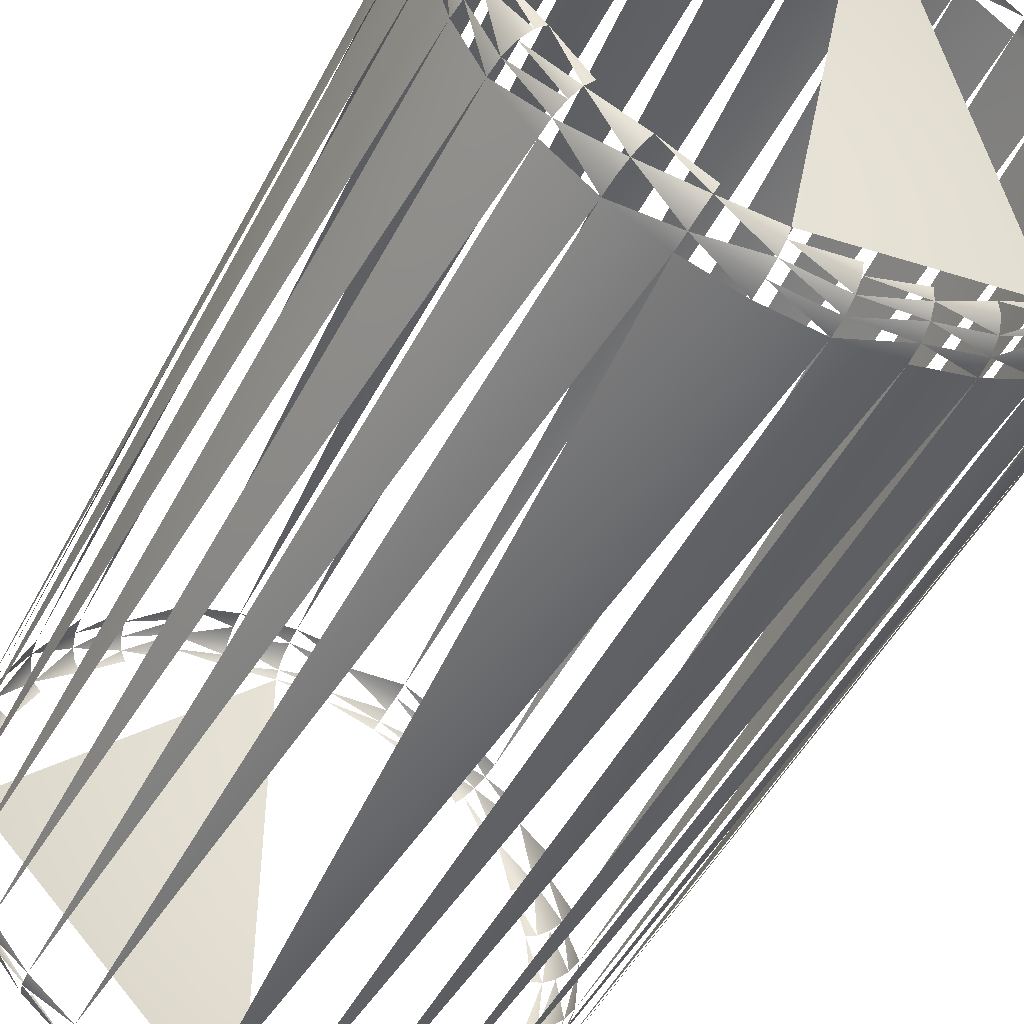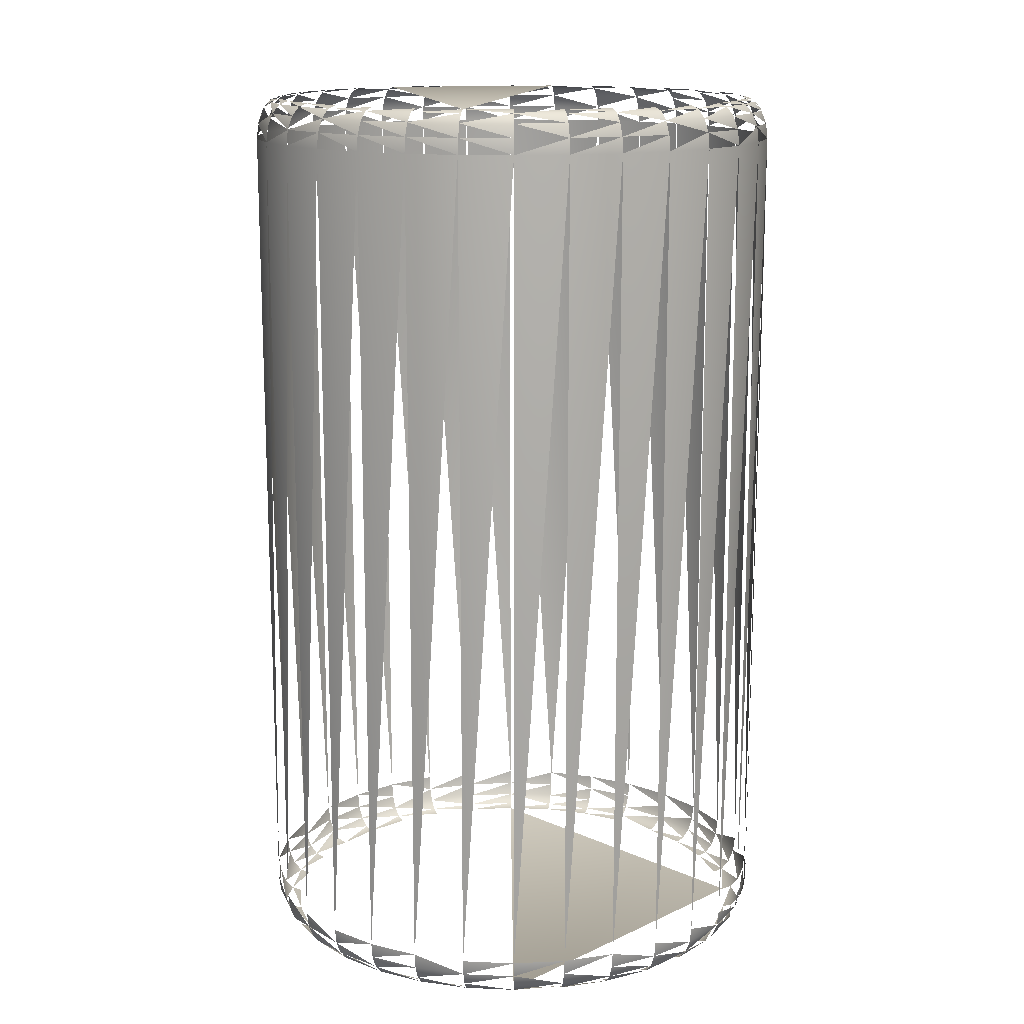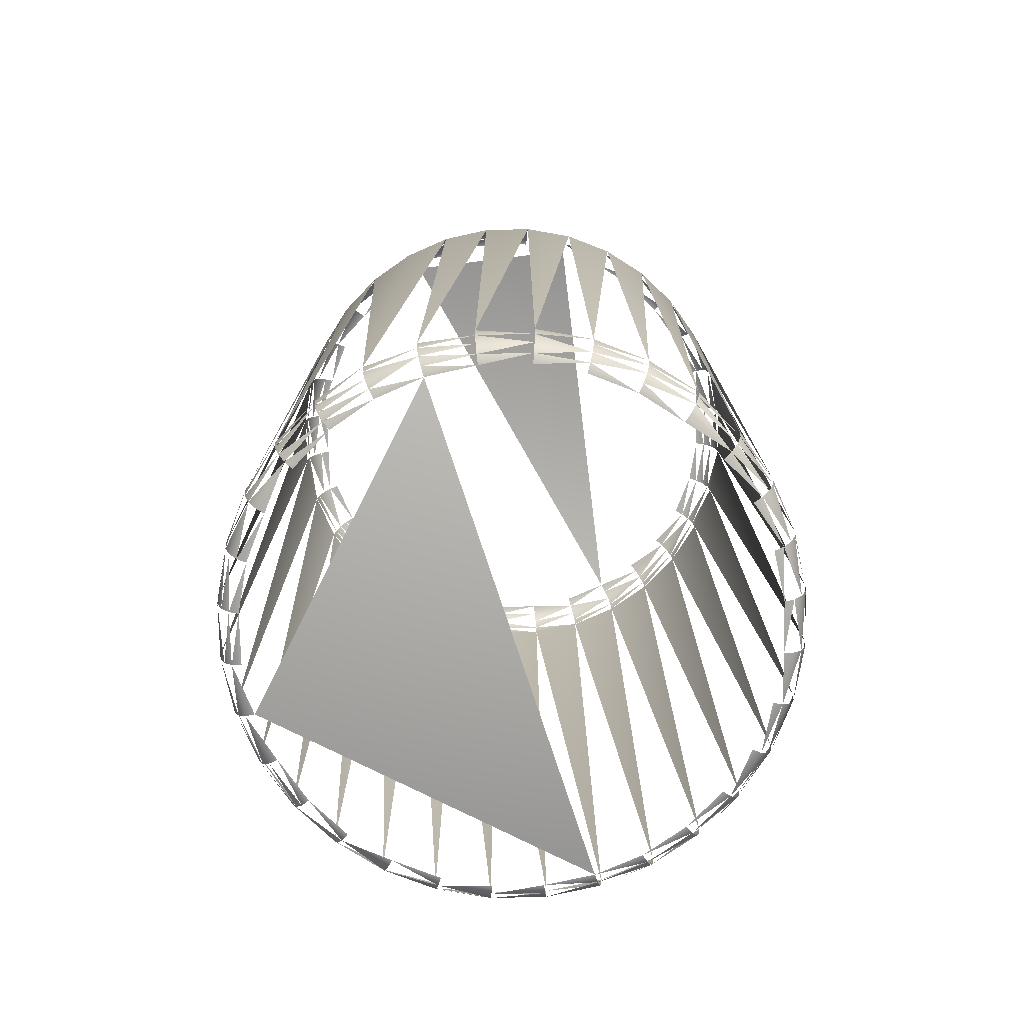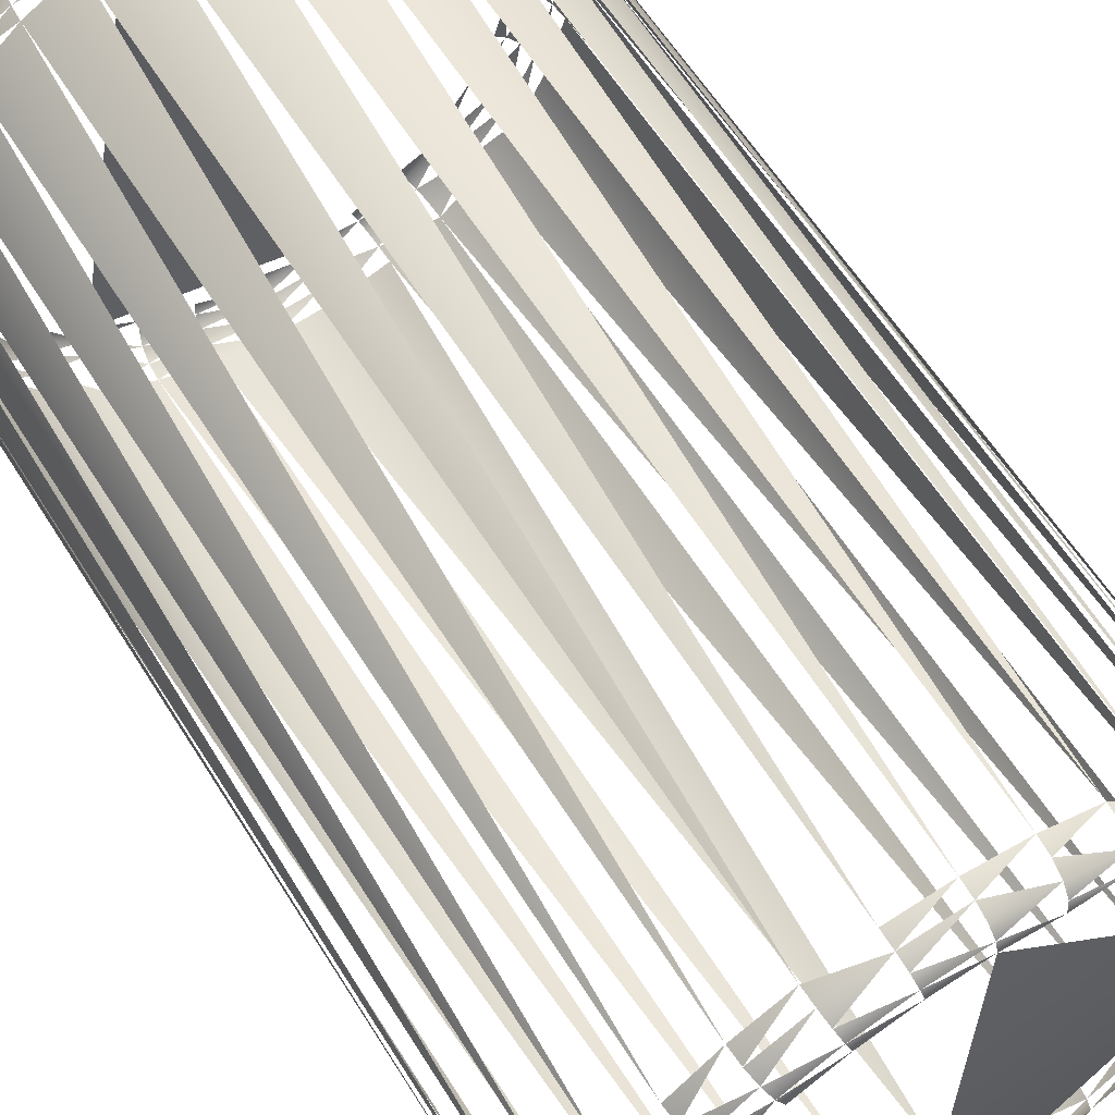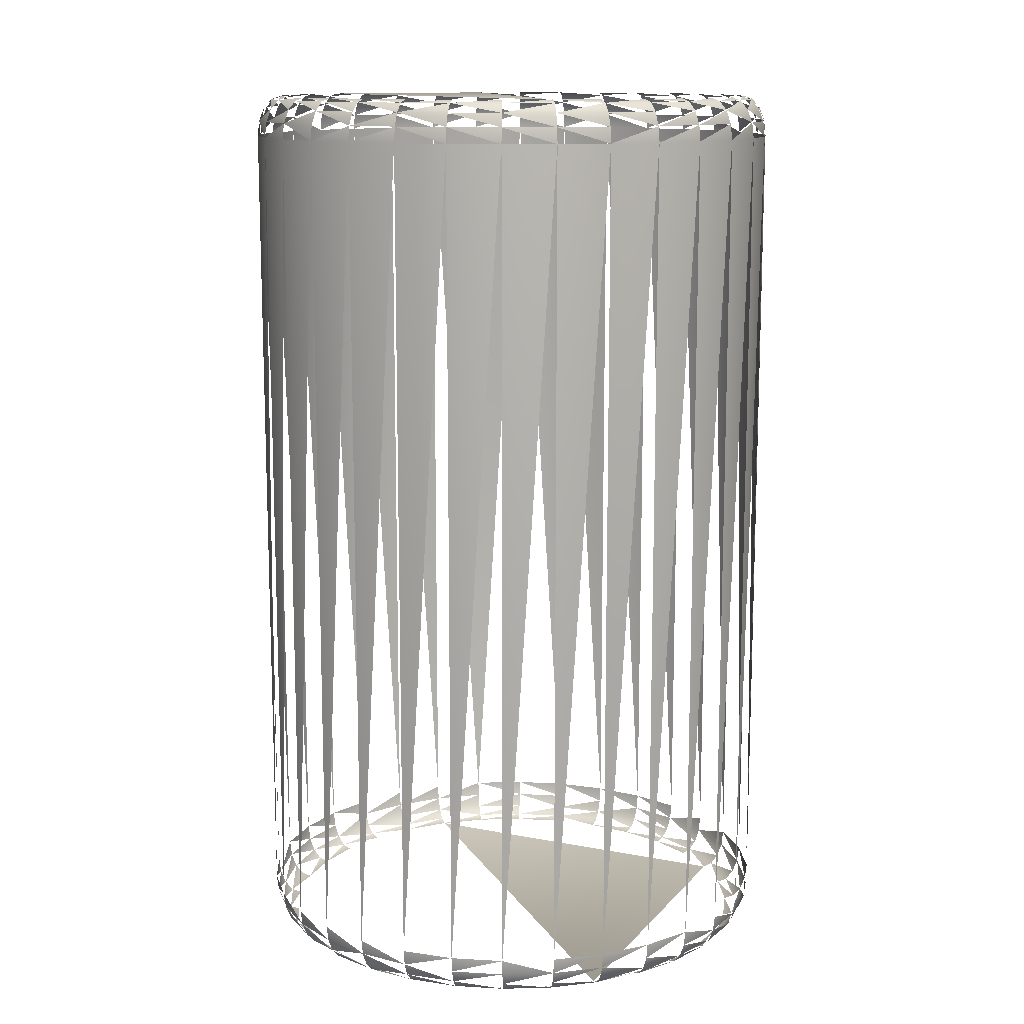
<metadata>
{"format":"obj","ext":"obj","renderer":"f3d","projection":"perspective","resolution":1024,"background":"white","views":[{"elev":-49.0,"azim":153.3,"up":"+Z"},{"elev":14.3,"azim":-0.4,"up":"+Y"},{"elev":-76.1,"azim":-161.8,"up":"+Y"},{"elev":60.8,"azim":-32.0,"up":"+Z"},{"elev":12.3,"azim":-20.4,"up":"+Y"}]}
</metadata>
<code>
v -0.7212 1.592 -3.937
v -0.7181 1.592 -3.936
v -0.7181 1.544 -3.936
v -0.7124 1.592 -3.934
v -0.71 1.592 -3.932
v -0.71 1.544 -3.932
v -0.708 1.592 -3.93
v -0.708 1.544 -3.93
v -0.7066 1.592 -3.927
v -0.7066 1.544 -3.927
v -0.7057 1.592 -3.924
v -0.7057 1.544 -3.924
v -0.7054 1.592 -3.921
v -0.7054 1.544 -3.921
v -0.7057 1.592 -3.918
v -0.7057 1.544 -3.918
v -0.7066 1.592 -3.915
v -0.7066 1.544 -3.915
v -0.708 1.592 -3.912
v -0.708 1.544 -3.912
v -0.71 1.592 -3.91
v -0.71 1.544 -3.91
v -0.7124 1.592 -3.908
v -0.7124 1.544 -3.908
v -0.7151 1.592 -3.906
v -0.7151 1.544 -3.906
v -0.7181 1.592 -3.905
v -0.7181 1.544 -3.905
v -0.7212 1.592 -3.905
v -0.7212 1.544 -3.905
v -0.7243 1.592 -3.905
v -0.7243 1.544 -3.905
v -0.7272 1.592 -3.906
v -0.7272 1.544 -3.906
v -0.73 1.592 -3.908
v -0.73 1.544 -3.908
v -0.7324 1.592 -3.91
v -0.7324 1.544 -3.91
v -0.7343 1.592 -3.912
v -0.7343 1.544 -3.912
v -0.7358 1.592 -3.915
v -0.7358 1.544 -3.915
v -0.7367 1.592 -3.918
v -0.7367 1.544 -3.918
v -0.737 1.592 -3.921
v -0.737 1.544 -3.921
v -0.7367 1.592 -3.924
v -0.7367 1.544 -3.924
v -0.7358 1.592 -3.927
v -0.7358 1.544 -3.927
v -0.7343 1.592 -3.93
v -0.7343 1.544 -3.93
v -0.7324 1.592 -3.932
v -0.7324 1.544 -3.932
v -0.73 1.592 -3.934
v -0.73 1.544 -3.934
v -0.7272 1.592 -3.935
v -0.7272 1.544 -3.935
v -0.7243 1.592 -3.936
v -0.7243 1.544 -3.936
v -0.7151 1.592 -3.935
v -0.7124 1.544 -3.934
v -0.7184 1.595 -3.935
v -0.7292 1.595 -3.933
v -0.724 1.595 -3.907
v -0.7212 1.544 -3.937
v -0.7212 1.593 -3.937
v -0.7181 1.593 -3.936
v -0.7212 1.594 -3.936
v -0.7182 1.594 -3.936
v -0.7212 1.594 -3.936
v -0.7183 1.594 -3.935
v -0.7212 1.595 -3.935
v -0.7152 1.593 -3.935
v -0.7155 1.594 -3.935
v -0.7153 1.594 -3.935
v -0.7126 1.594 -3.934
v -0.7157 1.595 -3.934
v -0.7132 1.595 -3.933
v -0.7124 1.593 -3.934
v -0.7101 1.593 -3.932
v -0.7129 1.594 -3.933
v -0.7106 1.594 -3.931
v -0.7081 1.593 -3.93
v -0.7103 1.594 -3.932
v -0.7084 1.594 -3.929
v -0.711 1.595 -3.931
v -0.7092 1.595 -3.929
v -0.7067 1.593 -3.927
v -0.7069 1.594 -3.927
v -0.7088 1.594 -3.929
v -0.7074 1.594 -3.927
v -0.7058 1.593 -3.924
v -0.7061 1.594 -3.924
v -0.7079 1.595 -3.926
v -0.7071 1.595 -3.924
v -0.7058 1.594 -3.921
v -0.7065 1.594 -3.924
v -0.7062 1.594 -3.921
v -0.7055 1.593 -3.921
v -0.7058 1.593 -3.918
v -0.7061 1.594 -3.918
v -0.7068 1.595 -3.921
v -0.7071 1.595 -3.918
v -0.7067 1.593 -3.915
v -0.7069 1.594 -3.915
v -0.7065 1.594 -3.918
v -0.7074 1.594 -3.915
v -0.7079 1.595 -3.915
v -0.7084 1.594 -3.912
v -0.7088 1.594 -3.913
v -0.7092 1.595 -3.913
v -0.7081 1.593 -3.912
v -0.7101 1.593 -3.91
v -0.7103 1.594 -3.91
v -0.7106 1.594 -3.91
v -0.7126 1.594 -3.908
v -0.7129 1.594 -3.908
v -0.711 1.595 -3.911
v -0.7124 1.593 -3.908
v -0.7152 1.593 -3.906
v -0.7155 1.594 -3.907
v -0.7132 1.595 -3.909
v -0.7181 1.593 -3.905
v -0.7153 1.594 -3.907
v -0.7183 1.594 -3.906
v -0.7157 1.595 -3.908
v -0.7184 1.595 -3.907
v -0.7182 1.594 -3.906
v -0.7212 1.594 -3.905
v -0.7212 1.594 -3.906
v -0.7212 1.593 -3.905
v -0.7242 1.593 -3.905
v -0.7242 1.594 -3.906
v -0.7212 1.595 -3.906
v -0.7272 1.593 -3.906
v -0.7271 1.594 -3.907
v -0.7241 1.594 -3.906
v -0.7269 1.594 -3.907
v -0.7299 1.593 -3.908
v -0.7297 1.594 -3.908
v -0.7295 1.594 -3.908
v -0.7267 1.595 -3.908
v -0.7323 1.593 -3.91
v -0.7321 1.594 -3.91
v -0.7317 1.594 -3.91
v -0.7292 1.595 -3.909
v -0.7342 1.593 -3.912
v -0.7336 1.594 -3.913
v -0.7314 1.595 -3.911
v -0.7331 1.595 -3.913
v -0.734 1.594 -3.912
v -0.7354 1.594 -3.915
v -0.735 1.594 -3.915
v -0.7345 1.595 -3.915
v -0.7357 1.593 -3.915
v -0.7366 1.593 -3.918
v -0.7358 1.594 -3.918
v -0.7353 1.595 -3.918
v -0.7369 1.593 -3.921
v -0.7363 1.594 -3.918
v -0.7361 1.594 -3.921
v -0.7366 1.593 -3.924
v -0.7366 1.594 -3.921
v -0.7358 1.594 -3.924
v -0.7356 1.595 -3.921
v -0.7353 1.595 -3.924
v -0.7357 1.593 -3.927
v -0.7363 1.594 -3.924
v -0.735 1.594 -3.927
v -0.7345 1.595 -3.926
v -0.7342 1.593 -3.93
v -0.7354 1.594 -3.927
v -0.734 1.594 -3.929
v -0.7331 1.595 -3.929
v -0.7323 1.593 -3.932
v -0.7321 1.594 -3.932
v -0.7336 1.594 -3.929
v -0.7314 1.595 -3.931
v -0.7297 1.594 -3.934
v -0.7317 1.594 -3.931
v -0.7295 1.594 -3.933
v -0.7299 1.593 -3.934
v -0.7272 1.593 -3.935
v -0.7271 1.594 -3.935
v -0.7267 1.595 -3.934
v -0.7242 1.593 -3.936
v -0.7242 1.594 -3.936
v -0.7269 1.594 -3.935
v -0.7241 1.594 -3.935
v -0.724 1.595 -3.935
v -0.7181 1.543 -3.936
v -0.7212 1.543 -3.937
v -0.7182 1.542 -3.936
v -0.7212 1.542 -3.936
v -0.7183 1.541 -3.935
v -0.7184 1.541 -3.935
v -0.7212 1.541 -3.935
v -0.7151 1.544 -3.935
v -0.7152 1.543 -3.935
v -0.7153 1.542 -3.935
v -0.7155 1.541 -3.935
v -0.7157 1.541 -3.934
v -0.7124 1.543 -3.934
v -0.7126 1.542 -3.934
v -0.7129 1.541 -3.933
v -0.7132 1.541 -3.933
v -0.7101 1.543 -3.932
v -0.7103 1.542 -3.932
v -0.7106 1.541 -3.931
v -0.711 1.541 -3.931
v -0.7081 1.543 -3.93
v -0.7084 1.542 -3.929
v -0.7088 1.541 -3.929
v -0.7092 1.541 -3.929
v -0.7067 1.543 -3.927
v -0.7069 1.542 -3.927
v -0.7074 1.541 -3.927
v -0.7079 1.541 -3.926
v -0.7058 1.543 -3.924
v -0.7061 1.542 -3.924
v -0.7065 1.541 -3.924
v -0.7071 1.541 -3.924
v -0.7055 1.543 -3.921
v -0.7058 1.542 -3.921
v -0.7062 1.541 -3.921
v -0.7068 1.541 -3.921
v -0.7058 1.543 -3.918
v -0.7061 1.542 -3.918
v -0.7065 1.541 -3.918
v -0.7071 1.541 -3.918
v -0.7067 1.543 -3.915
v -0.7069 1.542 -3.915
v -0.7074 1.541 -3.915
v -0.7079 1.541 -3.915
v -0.7081 1.543 -3.912
v -0.7084 1.542 -3.912
v -0.7088 1.541 -3.913
v -0.7092 1.541 -3.913
v -0.7101 1.543 -3.91
v -0.7103 1.542 -3.91
v -0.7106 1.541 -3.91
v -0.711 1.541 -3.911
v -0.7124 1.543 -3.908
v -0.7126 1.542 -3.908
v -0.7129 1.541 -3.908
v -0.7132 1.541 -3.909
v -0.7152 1.543 -3.906
v -0.7153 1.542 -3.907
v -0.7155 1.541 -3.907
v -0.7157 1.541 -3.908
v -0.7181 1.543 -3.905
v -0.7182 1.542 -3.906
v -0.7183 1.541 -3.906
v -0.7184 1.541 -3.907
v -0.7212 1.543 -3.905
v -0.7212 1.542 -3.905
v -0.7212 1.541 -3.906
v -0.7212 1.541 -3.906
v -0.7242 1.543 -3.905
v -0.7242 1.542 -3.906
v -0.7241 1.541 -3.906
v -0.724 1.541 -3.907
v -0.7272 1.543 -3.906
v -0.7271 1.542 -3.907
v -0.7269 1.541 -3.907
v -0.7267 1.541 -3.908
v -0.7299 1.543 -3.908
v -0.7297 1.542 -3.908
v -0.7295 1.541 -3.908
v -0.7292 1.541 -3.909
v -0.7323 1.543 -3.91
v -0.7321 1.542 -3.91
v -0.7317 1.541 -3.91
v -0.7314 1.541 -3.911
v -0.7342 1.543 -3.912
v -0.734 1.542 -3.912
v -0.7336 1.541 -3.913
v -0.7331 1.541 -3.913
v -0.7357 1.543 -3.915
v -0.7354 1.542 -3.915
v -0.735 1.541 -3.915
v -0.7345 1.541 -3.915
v -0.7366 1.543 -3.918
v -0.7363 1.542 -3.918
v -0.7358 1.541 -3.918
v -0.7353 1.541 -3.918
v -0.7369 1.543 -3.921
v -0.7366 1.542 -3.921
v -0.7361 1.541 -3.921
v -0.7356 1.541 -3.921
v -0.7366 1.543 -3.924
v -0.7363 1.542 -3.924
v -0.7358 1.541 -3.924
v -0.7353 1.541 -3.924
v -0.7357 1.543 -3.927
v -0.7354 1.542 -3.927
v -0.735 1.541 -3.927
v -0.7345 1.541 -3.926
v -0.7342 1.543 -3.93
v -0.734 1.542 -3.929
v -0.7336 1.541 -3.929
v -0.7331 1.541 -3.929
v -0.7323 1.543 -3.932
v -0.7321 1.542 -3.932
v -0.7317 1.541 -3.931
v -0.7314 1.541 -3.931
v -0.7299 1.543 -3.934
v -0.7297 1.542 -3.934
v -0.7295 1.541 -3.933
v -0.7292 1.541 -3.933
v -0.7272 1.543 -3.935
v -0.7271 1.542 -3.935
v -0.7269 1.541 -3.935
v -0.7267 1.541 -3.934
v -0.7242 1.543 -3.936
v -0.7242 1.542 -3.936
v -0.7241 1.541 -3.935
v -0.724 1.541 -3.935
v -0.7212 1.541 -3.936
f 1 2 3
f 4 5 6
f 5 7 8
f 7 9 10
f 9 11 12
f 11 13 14
f 13 15 16
f 15 17 18
f 17 19 20
f 19 21 22
f 21 23 24
f 23 25 26
f 25 27 28
f 27 29 30
f 29 31 32
f 31 33 34
f 33 35 36
f 35 37 38
f 37 39 40
f 39 41 42
f 41 43 44
f 43 45 46
f 45 47 48
f 47 49 50
f 49 51 52
f 51 53 54
f 53 55 56
f 55 57 58
f 57 59 60
f 61 4 62
f 63 64 65
f 59 1 66
f 1 67 68
f 67 69 70
f 69 71 72
f 72 71 73
f 2 68 74
f 74 68 70
f 70 72 75
f 75 72 63
f 4 61 74
f 74 76 77
f 77 76 75
f 75 78 79
f 4 80 81
f 81 80 77
f 77 82 83
f 83 82 79
f 7 5 81
f 84 81 85
f 86 85 83
f 83 87 88
f 7 84 89
f 84 86 90
f 90 86 91
f 92 91 88
f 9 89 93
f 89 90 94
f 94 90 92
f 92 95 96
f 13 11 93
f 93 94 97
f 97 94 98
f 99 98 96
f 13 100 101
f 100 97 102
f 102 97 99
f 99 103 104
f 15 101 105
f 101 102 106
f 102 107 108
f 107 104 109
f 19 17 105
f 105 106 110
f 106 108 111
f 108 109 112
f 19 113 114
f 113 110 115
f 115 110 111
f 116 111 112
f 23 21 114
f 114 115 117
f 117 115 116
f 118 116 119
f 25 23 120
f 121 120 117
f 117 118 122
f 122 118 123
f 27 25 121
f 124 121 125
f 125 122 126
f 122 127 128
f 29 27 124
f 124 129 130
f 129 126 131
f 131 126 128
f 29 132 133
f 132 130 134
f 134 130 131
f 131 135 65
f 31 133 136
f 133 134 137
f 137 134 138
f 139 138 65
f 33 136 140
f 136 137 141
f 137 139 142
f 142 139 143
f 35 140 144
f 140 141 145
f 145 141 142
f 146 142 147
f 39 37 144
f 148 144 145
f 145 146 149
f 146 150 151
f 41 39 148
f 148 152 153
f 152 149 154
f 149 151 155
f 41 156 157
f 157 156 153
f 153 154 158
f 154 155 159
f 45 43 157
f 160 157 161
f 161 158 162
f 162 158 159
f 45 160 163
f 163 160 164
f 164 162 165
f 162 166 167
f 49 47 163
f 168 163 169
f 169 165 170
f 165 167 171
f 49 168 172
f 172 168 173
f 174 173 170
f 170 171 175
f 51 172 176
f 172 174 177
f 177 174 178
f 178 175 179
f 55 53 176
f 176 177 180
f 177 181 182
f 182 181 179
f 55 183 184
f 184 183 180
f 185 180 182
f 182 64 186
f 57 184 187
f 184 185 188
f 185 189 190
f 190 189 186
f 1 59 187
f 67 187 188
f 69 188 190
f 71 190 191
f 3 2 61
f 3 192 193
f 192 194 195
f 195 194 196
f 196 197 198
f 3 199 200
f 200 201 194
f 201 202 196
f 202 203 197
f 199 62 204
f 200 204 205
f 205 206 202
f 206 207 203
f 62 6 208
f 208 209 205
f 209 210 206
f 206 210 211
f 6 8 212
f 212 213 209
f 209 213 214
f 214 215 211
f 8 10 216
f 212 216 217
f 213 217 218
f 218 219 215
f 12 220 216
f 216 220 221
f 221 222 218
f 222 223 219
f 14 224 220
f 220 224 225
f 225 226 222
f 222 226 227
f 14 16 228
f 224 228 229
f 229 230 226
f 226 230 231
f 16 18 232
f 228 232 233
f 233 234 230
f 234 235 231
f 20 236 232
f 236 237 233
f 233 237 238
f 238 239 235
f 22 240 236
f 236 240 241
f 241 242 238
f 238 242 243
f 24 244 240
f 244 245 241
f 241 245 246
f 246 247 243
f 26 248 244
f 248 249 245
f 249 250 246
f 246 250 251
f 26 28 252
f 252 253 249
f 249 253 254
f 250 254 255
f 28 30 256
f 256 257 253
f 253 257 258
f 258 259 255
f 30 32 260
f 256 260 261
f 261 262 258
f 262 263 259
f 34 264 260
f 260 264 265
f 265 266 262
f 266 267 263
f 34 36 268
f 264 268 269
f 269 270 266
f 270 271 267
f 36 38 272
f 272 273 269
f 273 274 270
f 270 274 275
f 40 276 272
f 276 277 273
f 273 277 278
f 274 278 279
f 42 280 276
f 276 280 281
f 281 282 278
f 278 282 283
f 44 284 280
f 284 285 281
f 281 285 286
f 286 287 283
f 46 288 284
f 288 289 285
f 285 289 290
f 290 291 287
f 46 48 292
f 292 293 289
f 289 293 294
f 290 294 295
f 48 50 296
f 292 296 297
f 293 297 298
f 294 298 299
f 52 300 296
f 300 301 297
f 301 302 298
f 298 302 303
f 52 54 304
f 300 304 305
f 301 305 306
f 306 307 303
f 54 56 308
f 304 308 309
f 305 309 310
f 310 311 307
f 56 58 312
f 312 313 309
f 309 313 314
f 310 314 315
f 60 316 312
f 316 317 313
f 313 317 318
f 314 318 319
f 66 193 316
f 193 195 317
f 195 320 318
f 320 198 319
f 198 227 259

</code>
